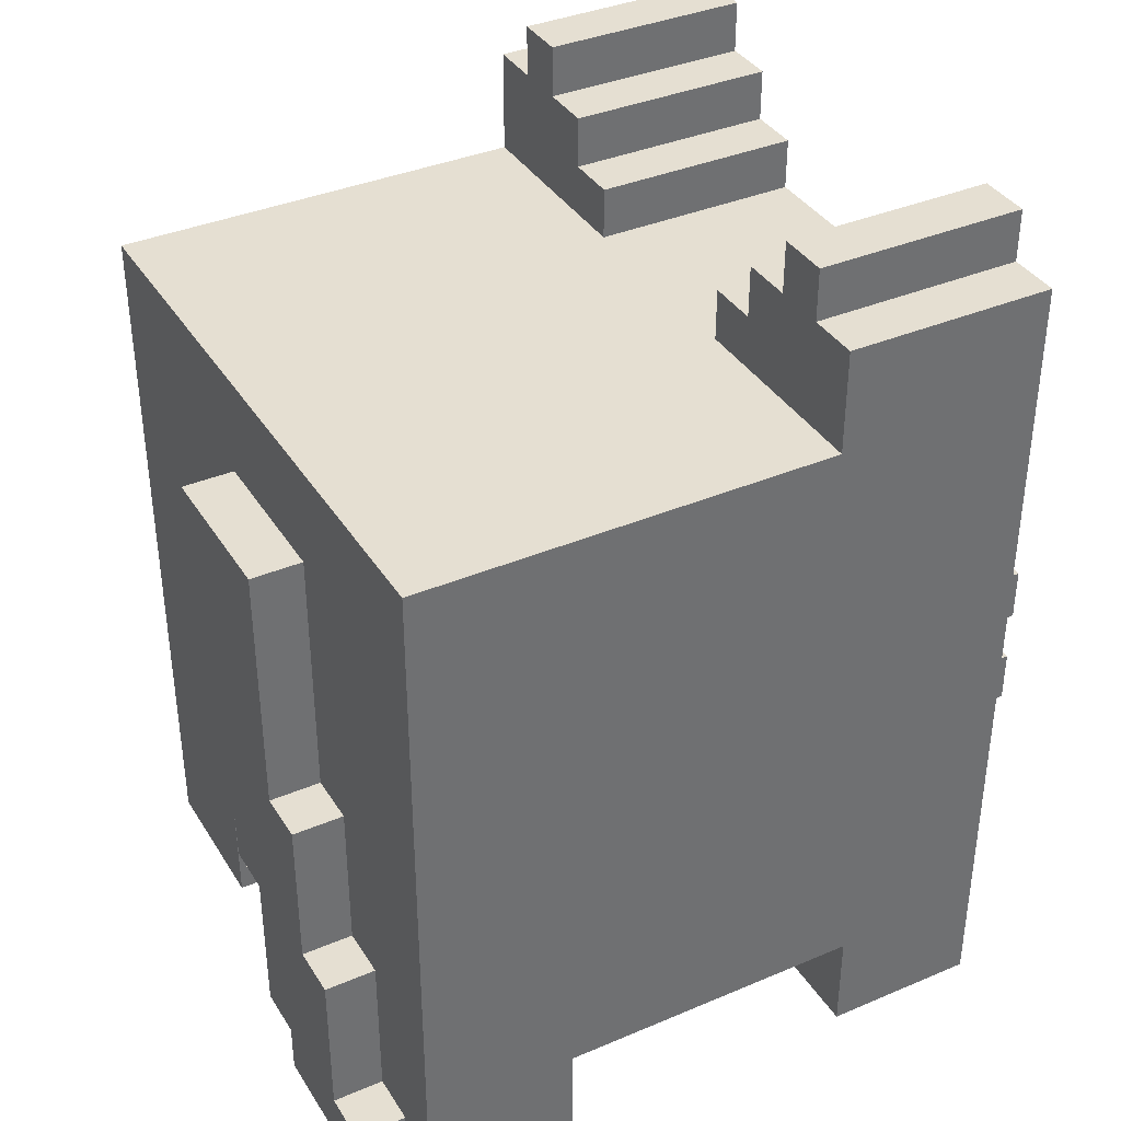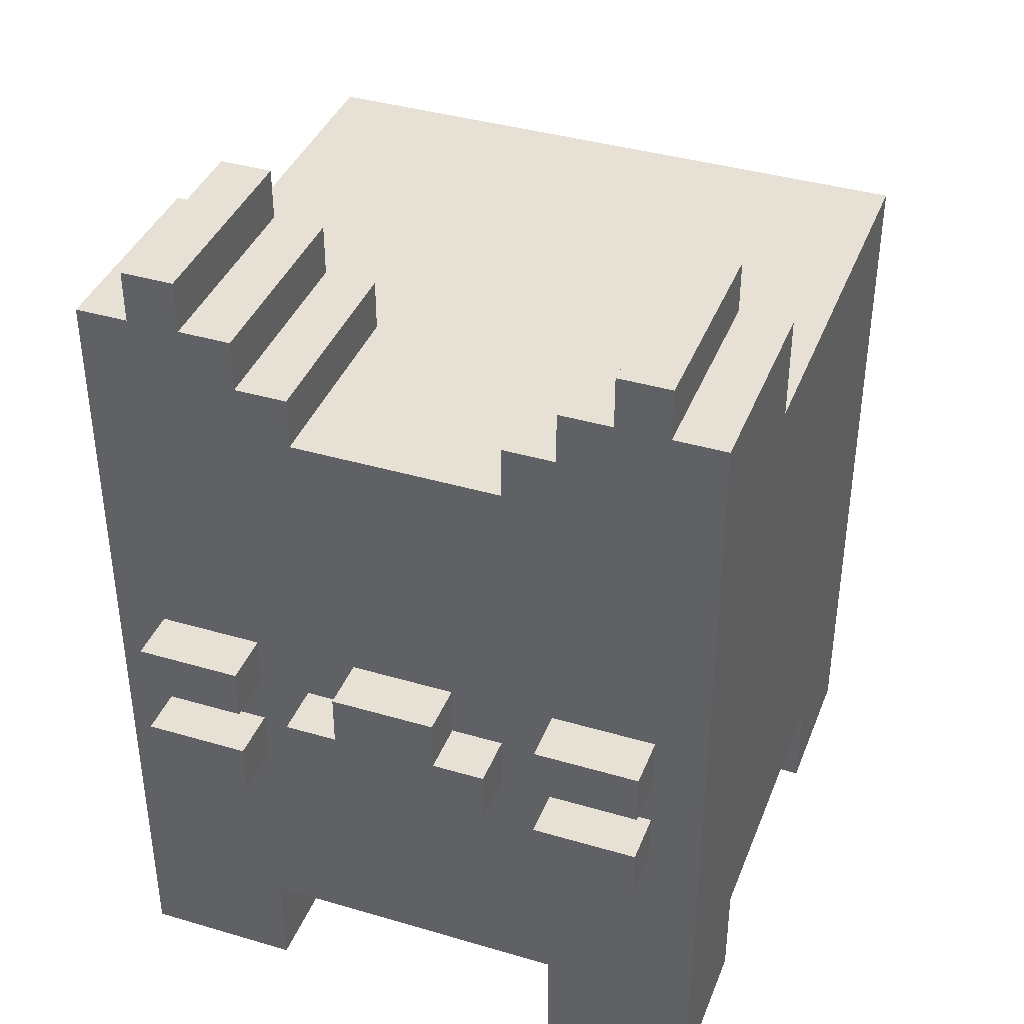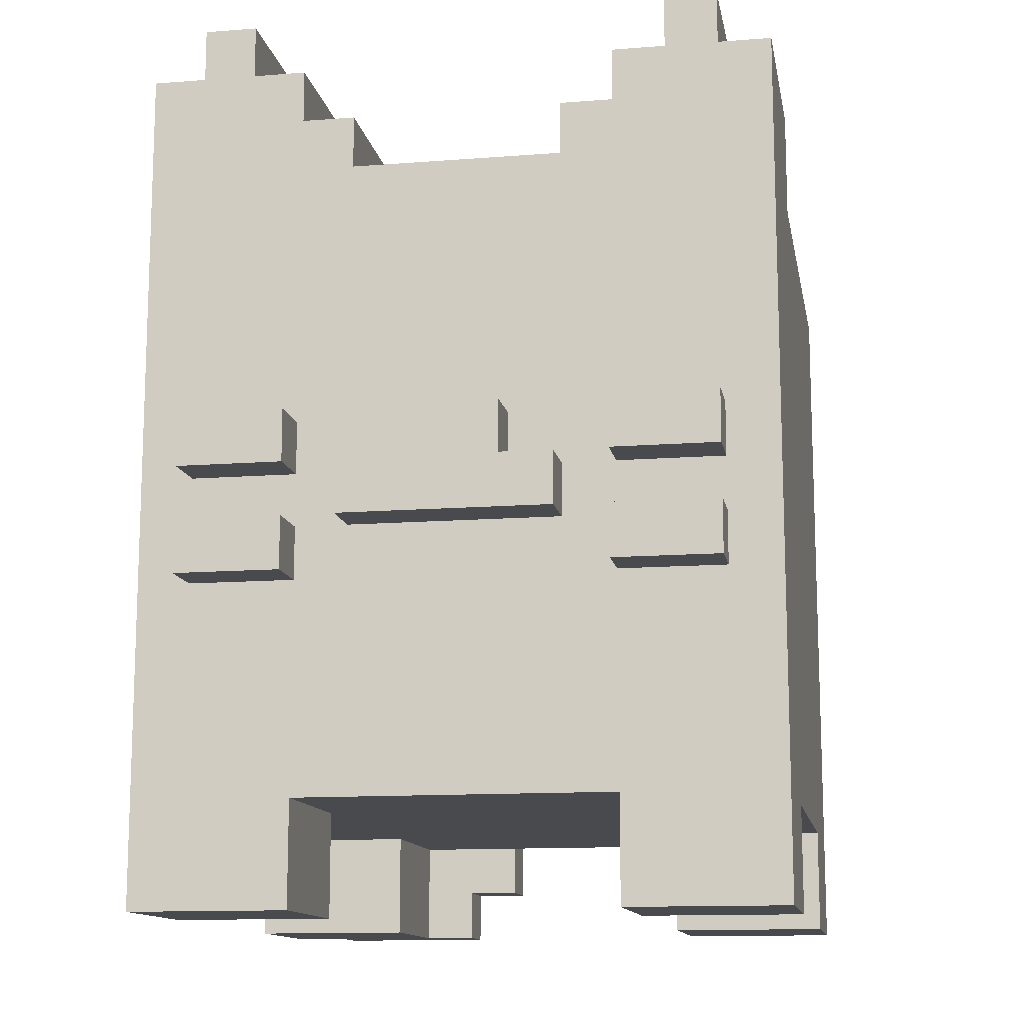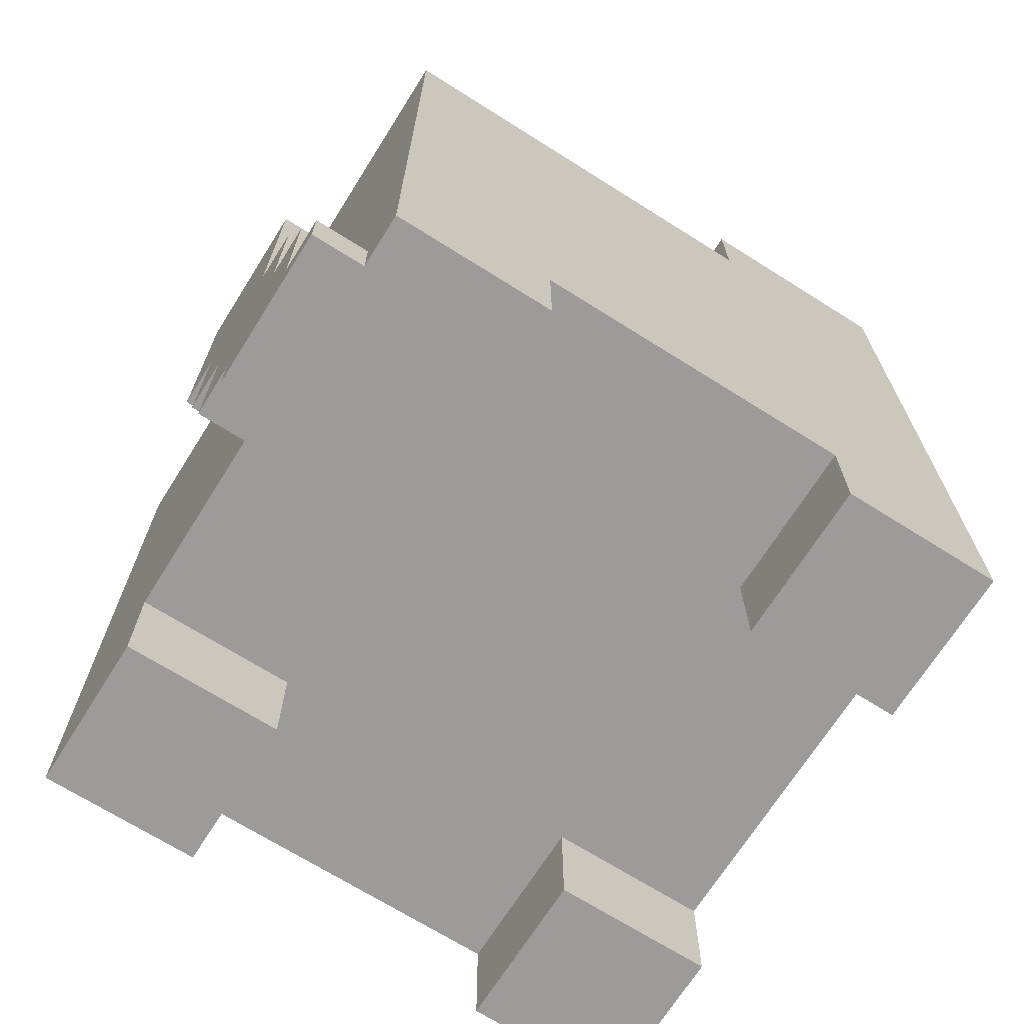
<metadata>
{"format":"obj","ext":"obj","renderer":"f3d","projection":"perspective","resolution":1024,"background":"white","views":[{"elev":37.4,"azim":151.5,"up":"+Y"},{"elev":39.1,"azim":-69.8,"up":"+Y"},{"elev":-12.8,"azim":-79.8,"up":"+Y"},{"elev":-69.7,"azim":147.8,"up":"+Y"}]}
</metadata>
<code>
g cat
v -7 6 5
v -7 6 3
v -7 6 -3
v -7 6 -5
v -7 7 5
v -7 7 3
v -7 7 2
v -7 7 -2
v -7 7 -3
v -7 7 -5
v -7 8 5
v -7 8 3
v -7 8 2
v -7 8 1
v -7 8 -1
v -7 8 -2
v -7 8 -3
v -7 8 -5
v -7 9 5
v -7 9 3
v -7 9 1
v -7 9 -1
v -7 9 -3
v -7 9 -5
v -6 0 6
v -6 0 3
v -6 0 -3
v -6 0 -6
v -6 1 6
v -6 1 3
v -6 1 -3
v -6 1 -6
v -6 2 3
v -6 2 -3
v -6 4 3
v -6 4 -3
v -6 6 5
v -6 6 3
v -6 6 -3
v -6 6 -5
v -6 7 5
v -6 7 3
v -6 7 2
v -6 7 -2
v -6 7 -3
v -6 7 -5
v -6 8 5
v -6 8 3
v -6 8 2
v -6 8 1
v -6 8 -1
v -6 8 -2
v -6 8 -3
v -6 8 -5
v -6 9 5
v -6 9 3
v -6 9 1
v -6 9 -1
v -6 9 -3
v -6 9 -5
v -6 10 4
v -6 10 2
v -6 10 1
v -6 10 -1
v -6 10 -3
v -6 10 -4
v -6 12 4
v -6 12 2
v -6 12 -1
v -6 12 -3
v -6 13 4
v -6 13 1
v -6 13 -1
v -6 13 -4
v -6 14 5
v -6 14 3
v -6 14 2
v -6 14 -2
v -6 14 -3
v -6 14 -5
v -6 15 4
v -6 15 3
v -6 15 2
v -6 15 -2
v -6 15 -3
v -6 15 -4
v -6 16 6
v -6 16 5
v -6 16 4
v -6 16 3
v -6 16 -3
v -6 16 -4
v -6 16 -5
v -6 16 -6
v -6 17 5
v -6 17 4
v -6 17 -4
v -6 17 -5
v 3 0 6
v 3 0 3
v 3 0 -3
v 3 0 -6
v 3 1 6
v 3 1 3
v 3 1 -3
v 3 1 -6
v 3 2 6
v 3 2 3
v 3 2 -3
v 3 2 -6
v 6 0 -2
v 6 0 -3
v 6 1 -1
v 6 1 -2
v 6 1 -3
v 6 2 -1
v 6 2 -3
v -3 0 6
v -3 0 3
v -3 0 -3
v -3 0 -6
v -3 1 6
v -3 1 3
v -3 1 -3
v -3 1 -6
v -3 2 6
v -3 2 3
v -3 2 -3
v -3 2 -6
v -2 14 6
v -2 14 2
v -2 14 -2
v -2 14 -6
v -2 15 3
v -2 15 2
v -2 15 -2
v -2 15 -3
v -2 16 6
v -2 16 5
v -2 16 4
v -2 16 3
v -2 16 -3
v -2 16 -4
v -2 16 -5
v -2 16 -6
v -2 17 5
v -2 17 4
v -2 17 -4
v -2 17 -5
v 6 0 6
v 6 0 3
v 6 0 -5
v 6 0 -6
v 6 1 6
v 6 1 3
v 6 1 -4
v 6 1 -5
v 6 1 -6
v 6 2 3
v 6 2 -1
v 6 2 -4
v 6 3 -4
v 6 4 3
v 6 4 -0
v 6 4 -1
v 6 4 -3
v 6 4 -4
v 6 5 -3
v 6 6 -3
v 6 7 1
v 6 7 -0
v 6 7 -2
v 6 7 -3
v 6 8 -2
v 6 9 -2
v 6 10 -2
v 6 11 -2
v 6 12 1
v 6 12 -2
v 6 14 6
v 6 14 -6
v 7 0 -2
v 7 0 -3
v 7 0 -5
v 7 1 -1
v 7 1 -2
v 7 1 -3
v 7 1 -4
v 7 1 -5
v 7 2 -2
v 7 2 -4
v 7 3 -2
v 7 3 -4
v 7 4 -0
v 7 4 -1
v 7 4 -3
v 7 4 -4
v 7 5 -1
v 7 5 -3
v 7 6 -1
v 7 6 -3
v 7 7 1
v 7 7 -0
v 7 7 -1
v 7 7 -2
v 7 7 -3
v 7 8 -0
v 7 8 -2
v 7 9 -0
v 7 9 -2
v 7 10 -0
v 7 10 -2
v 7 11 -0
v 7 11 -2
v 7 12 1
v 7 12 -2
v -6 0 6
v -6 1 6
v -6 16 6
v -3 0 6
v -3 1 6
v -3 2 6
v -3 4 6
v -2 14 6
v -2 16 6
v 3 0 6
v 3 1 6
v 3 2 6
v 3 4 6
v 6 0 6
v 6 1 6
v 6 14 6
v -7 6 5
v -7 7 5
v -7 8 5
v -7 9 5
v -6 6 5
v -6 7 5
v -6 8 5
v -6 9 5
v -6 16 5
v -6 17 5
v -2 16 5
v -2 17 5
v -7 7 2
v -7 8 2
v -6 7 2
v -6 8 2
v -7 8 1
v -7 9 1
v -6 8 1
v -6 9 1
v 6 7 1
v 6 12 1
v 7 7 1
v 7 12 1
v 6 4 -0
v 6 7 -0
v 7 4 -0
v 7 7 -0
v 6 1 -1
v 6 2 -1
v 6 4 -1
v 7 1 -1
v 7 4 -1
v -6 14 -2
v -6 15 -2
v -2 14 -2
v -2 15 -2
v 6 0 -2
v 6 1 -2
v 7 0 -2
v 7 1 -2
v -7 6 -3
v -7 7 -3
v -7 8 -3
v -7 9 -3
v -6 0 -3
v -6 1 -3
v -6 2 -3
v -6 6 -3
v -6 7 -3
v -6 8 -3
v -6 9 -3
v -6 15 -3
v -6 16 -3
v -5 2 -3
v -3 0 -3
v -3 1 -3
v -3 2 -3
v -2 15 -3
v -2 16 -3
v 3 0 -3
v 3 1 -3
v 3 2 -3
v 6 0 -3
v 6 1 -3
v 6 2 -3
v -6 16 -4
v -6 17 -4
v -2 16 -4
v -2 17 -4
v -6 16 4
v -6 17 4
v -2 16 4
v -2 17 4
v -7 6 3
v -7 7 3
v -7 8 3
v -7 9 3
v -6 0 3
v -6 1 3
v -6 2 3
v -6 6 3
v -6 7 3
v -6 8 3
v -6 9 3
v -6 15 3
v -6 16 3
v -5 2 3
v -3 0 3
v -3 1 3
v -3 2 3
v -2 15 3
v -2 16 3
v 3 0 3
v 3 1 3
v 3 2 3
v 6 0 3
v 6 1 3
v 6 2 3
v -6 14 2
v -6 15 2
v -2 14 2
v -2 15 2
v -7 8 -1
v -7 9 -1
v -6 8 -1
v -6 9 -1
v -7 7 -2
v -7 8 -2
v -6 7 -2
v -6 8 -2
v 6 7 -2
v 6 8 -2
v 6 9 -2
v 6 10 -2
v 6 11 -2
v 6 12 -2
v 7 7 -2
v 7 8 -2
v 7 9 -2
v 7 10 -2
v 7 11 -2
v 7 12 -2
v 6 4 -3
v 6 5 -3
v 6 6 -3
v 6 7 -3
v 7 4 -3
v 7 5 -3
v 7 6 -3
v 7 7 -3
v 6 1 -4
v 6 2 -4
v 6 3 -4
v 6 4 -4
v 7 1 -4
v 7 2 -4
v 7 3 -4
v 7 4 -4
v -7 6 -5
v -7 7 -5
v -7 8 -5
v -7 9 -5
v -6 6 -5
v -6 7 -5
v -6 8 -5
v -6 9 -5
v -6 16 -5
v -6 17 -5
v -2 16 -5
v -2 17 -5
v 6 0 -5
v 6 1 -5
v 7 0 -5
v 7 1 -5
v -6 0 -6
v -6 1 -6
v -6 16 -6
v -3 0 -6
v -3 1 -6
v -3 2 -6
v -3 4 -6
v -2 14 -6
v -2 16 -6
v 3 0 -6
v 3 1 -6
v 3 2 -6
v 3 4 -6
v 6 0 -6
v 6 1 -6
v 6 14 -6
v -6 0 6
v -3 0 6
v 3 0 6
v 6 0 6
v -6 0 3
v -3 0 3
v 3 0 3
v 6 0 3
v 6 0 -2
v 7 0 -2
v -6 0 -3
v -3 0 -3
v 3 0 -3
v 6 0 -3
v 7 0 -3
v 6 0 -5
v 7 0 -5
v -6 0 -6
v -3 0 -6
v 3 0 -6
v 6 0 -6
v 6 1 -1
v 7 1 -1
v 6 1 -2
v 7 1 -2
v -3 2 6
v 3 2 6
v -6 2 3
v -5 2 3
v -3 2 3
v 3 2 3
v 6 2 3
v 6 2 -1
v -6 2 -3
v -5 2 -3
v -3 2 -3
v 3 2 -3
v 6 2 -3
v -3 2 -6
v 3 2 -6
v 6 4 -0
v 7 4 -0
v 6 4 -1
v 7 4 -1
v -7 6 5
v -6 6 5
v -7 6 3
v -6 6 3
v -7 6 -3
v -6 6 -3
v -7 6 -5
v -6 6 -5
v -7 7 2
v -6 7 2
v 6 7 1
v 7 7 1
v 6 7 -0
v 7 7 -0
v -7 7 -2
v -6 7 -2
v -7 8 5
v -6 8 5
v -7 8 3
v -6 8 3
v -7 8 -3
v -6 8 -3
v -7 8 -5
v -6 8 -5
v 6 1 -4
v 7 1 -4
v 6 1 -5
v 7 1 -5
v 6 4 -3
v 7 4 -3
v 6 4 -4
v 7 4 -4
v -7 7 5
v -6 7 5
v -7 7 3
v -6 7 3
v 6 7 -2
v 7 7 -2
v -7 7 -3
v -6 7 -3
v 6 7 -3
v 7 7 -3
v -7 7 -5
v -6 7 -5
v -7 8 2
v -6 8 2
v -7 8 1
v -6 8 1
v -7 8 -1
v -6 8 -1
v -7 8 -2
v -6 8 -2
v -7 9 5
v -6 9 5
v -7 9 3
v -6 9 3
v -7 9 1
v -6 9 1
v -7 9 -1
v -6 9 -1
v -7 9 -3
v -6 9 -3
v -7 9 -5
v -6 9 -5
v 6 12 1
v 7 12 1
v 6 12 -2
v 7 12 -2
v -2 14 6
v 6 14 6
v -6 14 2
v -2 14 2
v -6 14 -2
v -2 14 -2
v -2 14 -6
v 6 14 -6
v -6 15 3
v -2 15 3
v -6 15 2
v -2 15 2
v -6 15 -2
v -2 15 -2
v -6 15 -3
v -2 15 -3
v -6 16 6
v -2 16 6
v -6 16 5
v -2 16 5
v -6 16 4
v -2 16 4
v -6 16 3
v -2 16 3
v -6 16 -3
v -2 16 -3
v -6 16 -4
v -2 16 -4
v -6 16 -5
v -2 16 -5
v -6 16 -6
v -2 16 -6
v -6 17 5
v -2 17 5
v -6 17 4
v -2 17 4
v -6 17 -4
v -2 17 -4
v -6 17 -5
v -2 17 -5
f 5 2 1
f 6 2 5
f 9 4 3
f 10 4 9
f 13 8 7
f 14 8 13
f 15 8 14
f 16 8 15
f 19 12 11
f 20 12 19
f 21 15 14
f 22 15 21
f 23 18 17
f 24 18 23
f 29 26 25
f 30 26 29
f 31 28 27
f 32 28 31
f 33 30 29
f 34 32 31
f 35 33 29
f 35 34 33
f 36 32 34
f 36 34 35
f 37 35 29
f 37 36 35
f 38 36 37
f 39 32 36
f 39 36 38
f 40 32 39
f 41 37 29
f 42 39 38
f 43 39 42
f 44 39 43
f 45 39 44
f 46 32 40
f 47 41 29
f 47 42 41
f 47 43 42
f 48 43 47
f 49 43 48
f 52 45 44
f 52 46 45
f 53 46 52
f 54 32 46
f 54 46 53
f 55 47 29
f 56 50 49
f 56 49 48
f 57 50 56
f 58 53 52
f 58 52 51
f 59 53 58
f 60 32 54
f 61 57 56
f 61 60 59
f 61 59 58
f 61 56 55
f 61 58 57
f 62 60 61
f 63 60 62
f 64 60 63
f 65 60 64
f 66 60 65
f 67 61 55
f 67 62 61
f 68 63 62
f 68 62 67
f 69 64 63
f 69 65 64
f 70 66 65
f 70 65 69
f 71 67 55
f 71 68 67
f 72 69 63
f 72 68 71
f 72 63 68
f 73 70 69
f 73 69 72
f 74 60 66
f 74 70 73
f 74 66 70
f 75 55 29
f 75 73 72
f 75 74 73
f 75 72 71
f 75 71 55
f 76 74 75
f 77 74 76
f 78 74 77
f 79 74 78
f 80 60 74
f 80 74 79
f 80 32 60
f 81 76 75
f 82 77 76
f 82 76 81
f 83 77 82
f 84 79 78
f 85 80 79
f 85 79 84
f 86 80 85
f 87 75 29
f 88 81 75
f 88 75 87
f 89 82 81
f 89 81 88
f 90 82 89
f 91 86 85
f 92 80 86
f 92 86 91
f 93 32 80
f 93 80 92
f 94 32 93
f 95 89 88
f 96 89 95
f 97 93 92
f 98 93 97
f 103 100 99
f 104 100 103
f 105 102 101
f 106 102 105
f 107 104 103
f 108 104 107
f 109 106 105
f 110 106 109
f 114 112 111
f 115 112 114
f 116 114 113
f 116 115 114
f 117 115 116
f 118 119 122
f 122 119 123
f 120 121 124
f 124 121 125
f 122 123 126
f 126 123 127
f 124 125 128
f 128 125 129
f 130 131 134
f 134 131 135
f 132 133 136
f 136 133 137
f 130 134 138
f 138 134 139
f 139 134 140
f 140 134 141
f 137 133 142
f 142 133 143
f 143 133 144
f 144 133 145
f 139 140 146
f 146 140 147
f 143 144 148
f 148 144 149
f 150 151 154
f 154 151 155
f 152 153 157
f 157 153 158
f 154 155 159
f 156 157 161
f 157 158 161
f 161 158 162
f 159 160 163
f 154 159 163
f 163 160 164
f 164 160 165
f 162 158 167
f 166 167 168
f 168 167 169
f 163 164 170
f 170 164 171
f 169 167 173
f 172 173 174
f 174 173 175
f 175 173 176
f 176 173 177
f 163 170 178
f 177 173 179
f 154 163 180
f 178 179 180
f 163 178 180
f 167 158 181
f 180 179 181
f 179 173 181
f 173 167 181
f 182 183 186
f 183 184 187
f 186 183 187
f 187 184 188
f 188 184 189
f 185 186 190
f 186 187 190
f 187 188 190
f 190 188 191
f 185 190 192
f 190 191 192
f 192 191 193
f 185 192 195
f 192 193 195
f 195 193 196
f 196 193 197
f 194 195 198
f 195 196 198
f 198 196 199
f 194 198 200
f 198 199 200
f 200 199 201
f 194 200 203
f 200 201 204
f 203 200 204
f 204 201 205
f 205 201 206
f 202 203 207
f 203 204 207
f 204 205 207
f 207 205 208
f 202 207 209
f 207 208 209
f 209 208 210
f 202 209 211
f 209 210 211
f 211 210 212
f 202 211 213
f 211 212 213
f 213 212 214
f 202 213 215
f 213 214 215
f 215 214 216
f 220 218 217
f 221 219 218
f 221 218 220
f 222 219 221
f 223 219 222
f 224 219 223
f 225 219 224
f 228 223 222
f 229 224 223
f 229 223 228
f 230 227 226
f 231 228 227
f 231 227 230
f 231 229 228
f 232 224 229
f 232 229 231
f 237 234 233
f 238 234 237
f 239 236 235
f 240 236 239
f 243 242 241
f 244 242 243
f 247 246 245
f 248 246 247
f 251 250 249
f 252 250 251
f 255 254 253
f 256 254 255
f 259 258 257
f 260 258 259
f 264 262 261
f 264 263 262
f 265 263 264
f 268 267 266
f 269 267 268
f 272 271 270
f 273 271 272
f 281 275 274
f 282 275 281
f 283 277 276
f 284 277 283
f 287 280 279
f 288 279 278
f 289 287 279
f 289 279 288
f 290 287 289
f 291 286 285
f 292 286 291
f 296 294 293
f 297 295 294
f 297 294 296
f 298 295 297
f 301 300 299
f 302 300 301
f 303 304 305
f 305 304 306
f 307 308 314
f 314 308 315
f 309 310 316
f 316 310 317
f 312 313 320
f 311 312 321
f 312 320 322
f 321 312 322
f 322 320 323
f 318 319 324
f 324 319 325
f 326 327 329
f 327 328 330
f 329 327 330
f 330 328 331
f 332 333 334
f 334 333 335
f 336 337 338
f 338 337 339
f 340 341 342
f 342 341 343
f 344 345 350
f 345 346 351
f 350 345 351
f 346 347 352
f 351 346 352
f 347 348 353
f 352 347 353
f 348 349 354
f 353 348 354
f 354 349 355
f 356 357 360
f 357 358 361
f 360 357 361
f 358 359 362
f 361 358 362
f 362 359 363
f 364 365 368
f 365 366 369
f 368 365 369
f 366 367 370
f 369 366 370
f 370 367 371
f 372 373 376
f 376 373 377
f 374 375 378
f 378 375 379
f 380 381 382
f 382 381 383
f 384 385 386
f 386 385 387
f 388 389 391
f 389 390 392
f 391 389 392
f 392 390 393
f 393 390 394
f 394 390 395
f 395 390 396
f 393 394 399
f 394 395 400
f 399 394 400
f 397 398 401
f 398 399 402
f 401 398 402
f 399 400 402
f 400 395 403
f 402 400 403
f 408 405 404
f 409 405 408
f 410 407 406
f 411 407 410
f 417 413 412
f 418 413 417
f 419 417 416
f 419 418 417
f 420 418 419
f 421 415 414
f 422 415 421
f 423 419 416
f 424 419 423
f 427 426 425
f 428 426 427
f 433 430 429
f 434 430 433
f 436 433 432
f 436 435 434
f 436 434 433
f 437 432 431
f 438 436 432
f 438 432 437
f 439 436 438
f 440 436 439
f 441 436 440
f 442 440 439
f 443 440 442
f 446 445 444
f 447 445 446
f 450 449 448
f 451 449 450
f 454 453 452
f 455 453 454
f 460 459 458
f 461 459 460
f 462 457 456
f 463 457 462
f 466 465 464
f 467 465 466
f 470 469 468
f 471 469 470
f 472 473 474
f 474 473 475
f 476 477 478
f 478 477 479
f 480 481 482
f 482 481 483
f 484 485 488
f 488 485 489
f 486 487 490
f 490 487 491
f 492 493 494
f 494 493 495
f 496 497 498
f 498 497 499
f 500 501 502
f 502 501 503
f 504 505 506
f 506 505 507
f 508 509 510
f 510 509 511
f 512 513 514
f 514 513 515
f 516 517 519
f 518 519 520
f 519 517 521
f 520 519 521
f 521 517 522
f 522 517 523
f 524 525 526
f 526 525 527
f 528 529 530
f 530 529 531
f 532 533 534
f 534 533 535
f 536 537 538
f 538 537 539
f 540 541 542
f 542 541 543
f 544 545 546
f 546 545 547
f 548 549 550
f 550 549 551
f 552 553 554
f 554 553 555

</code>
